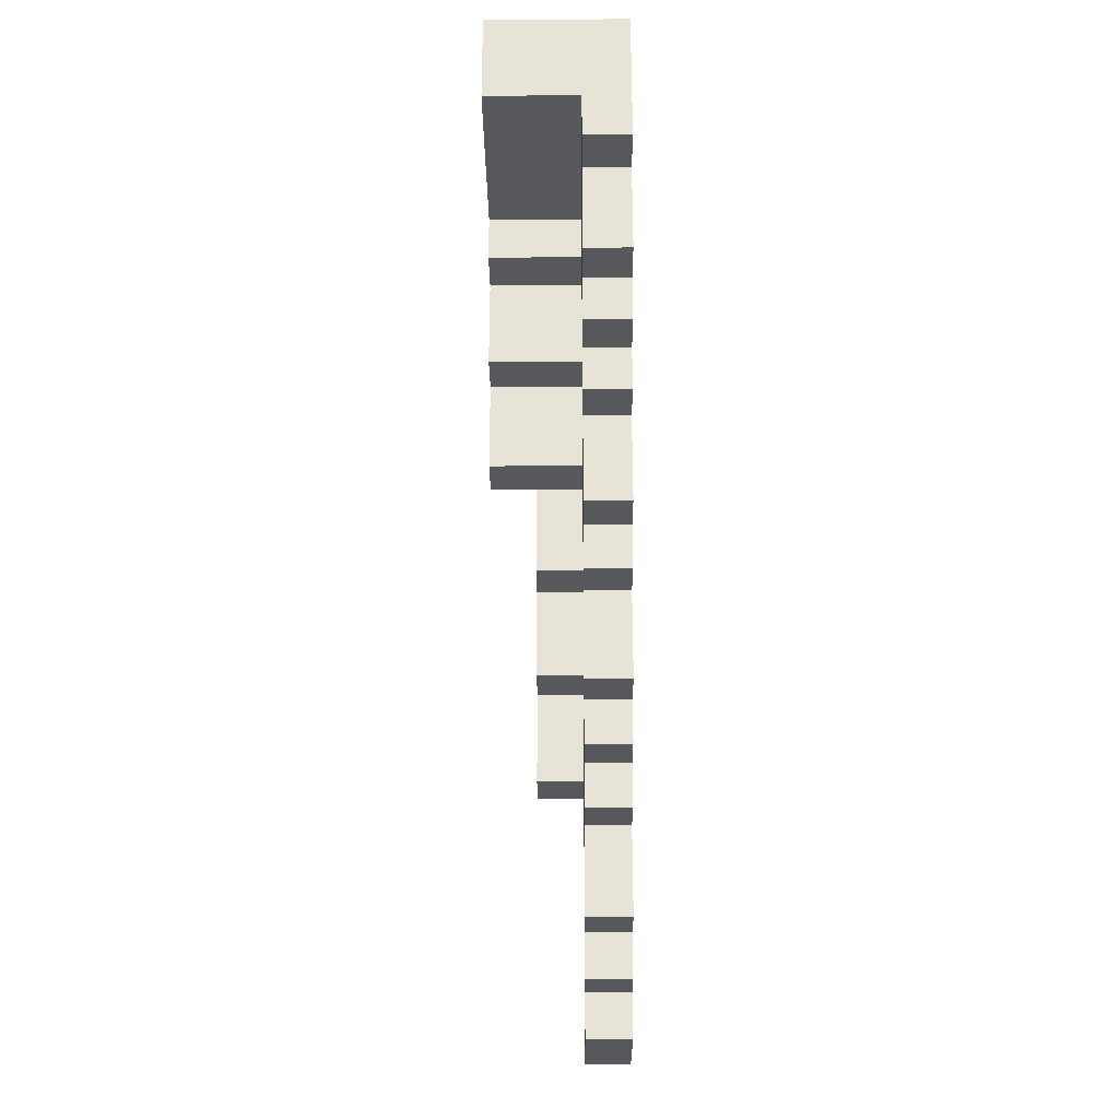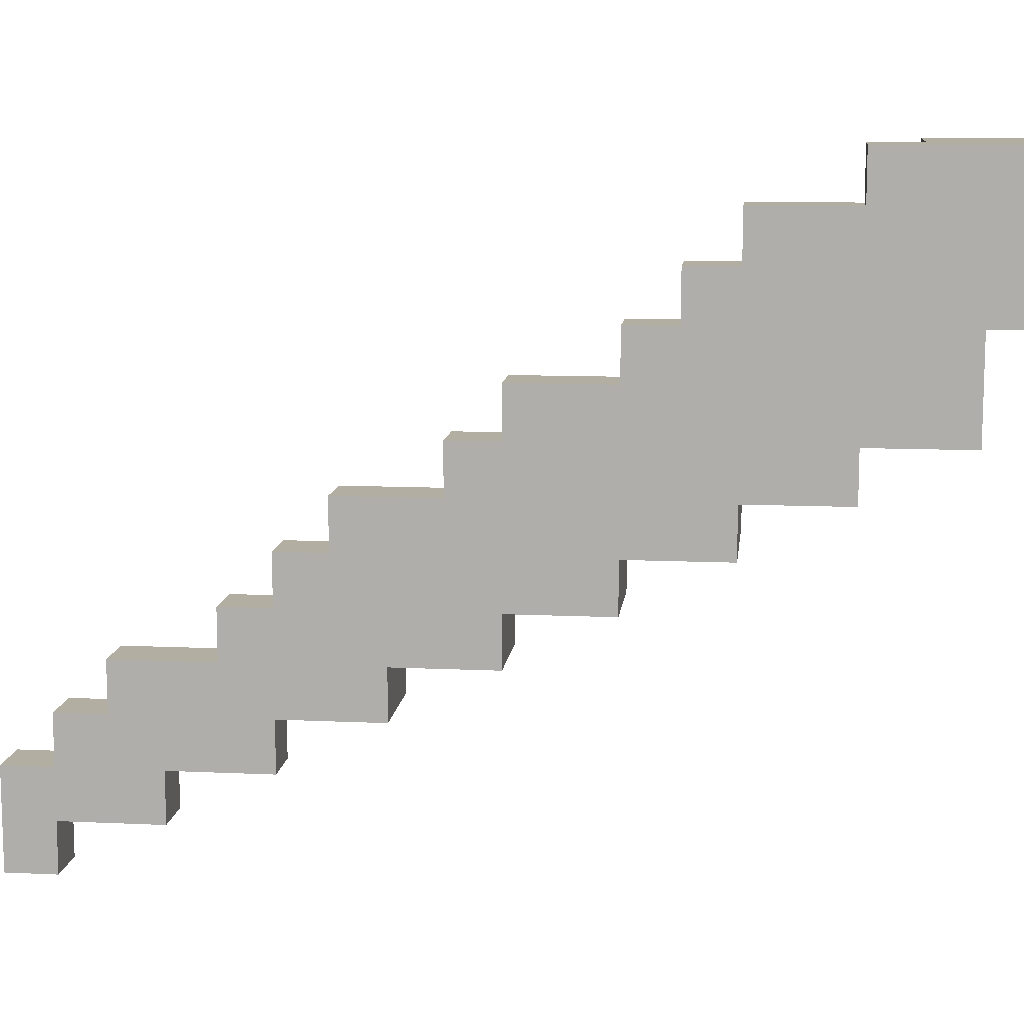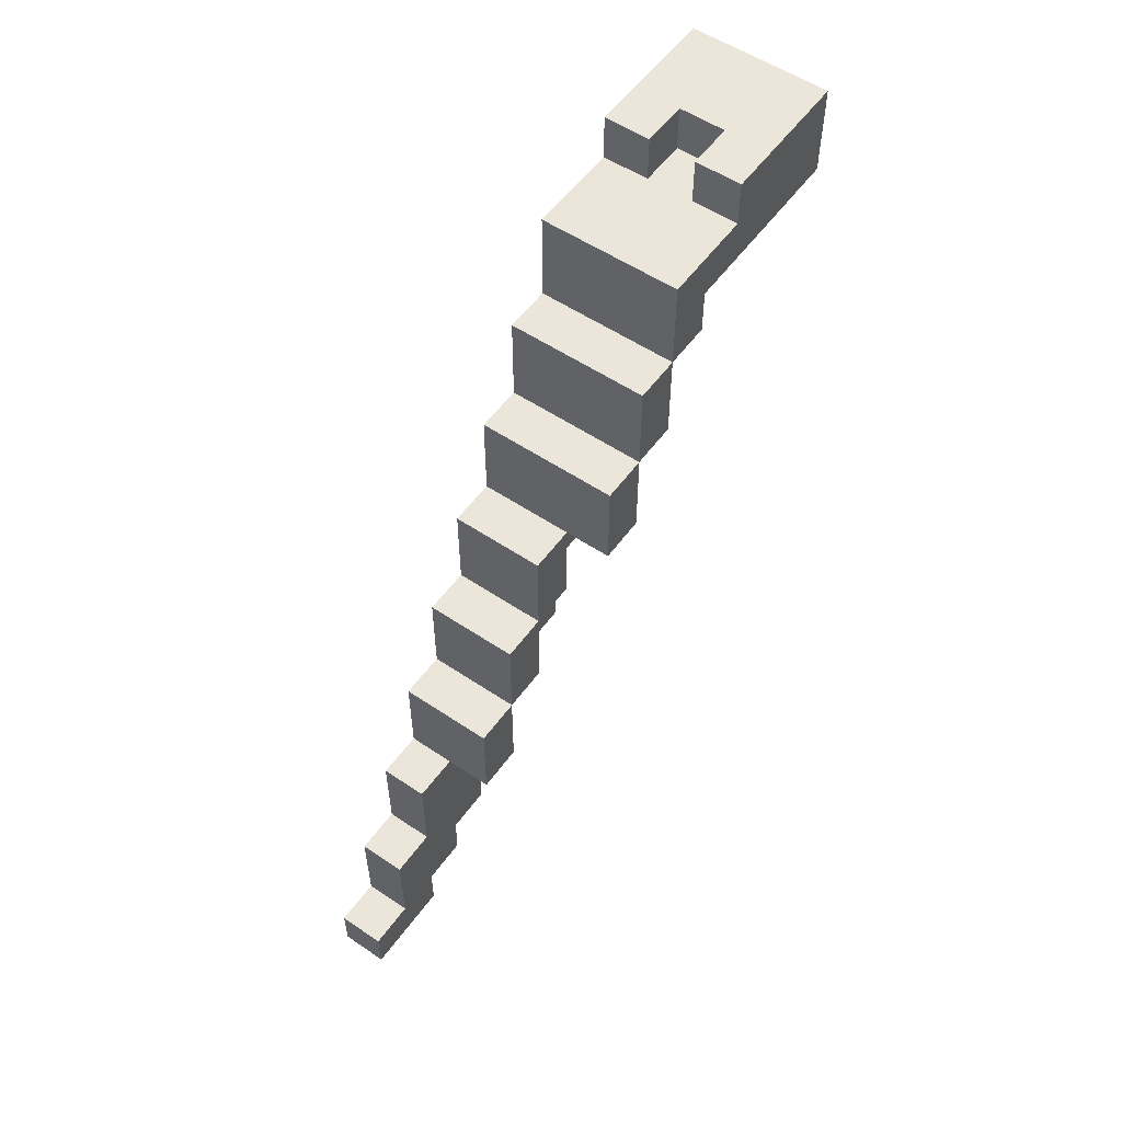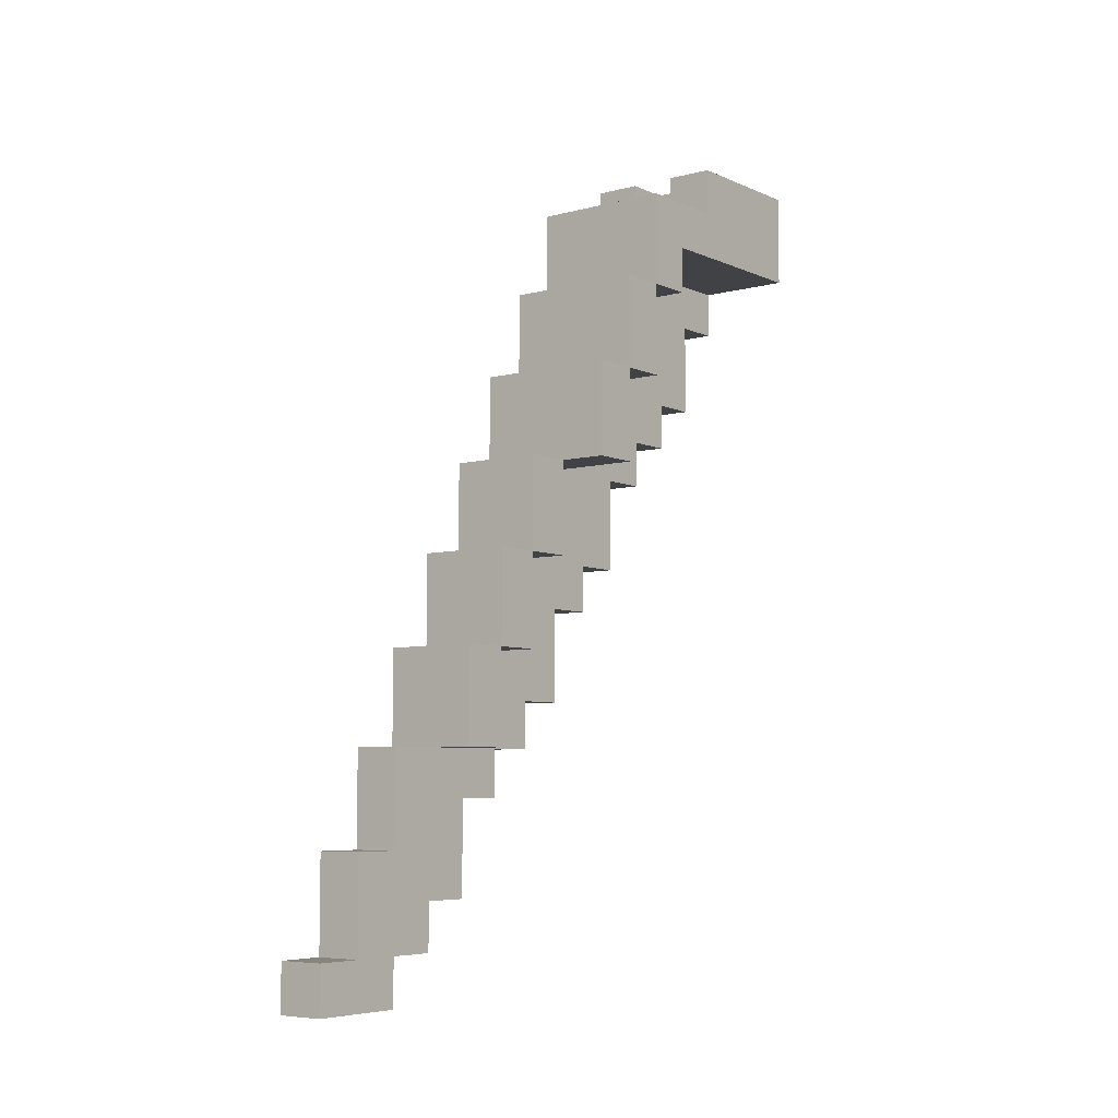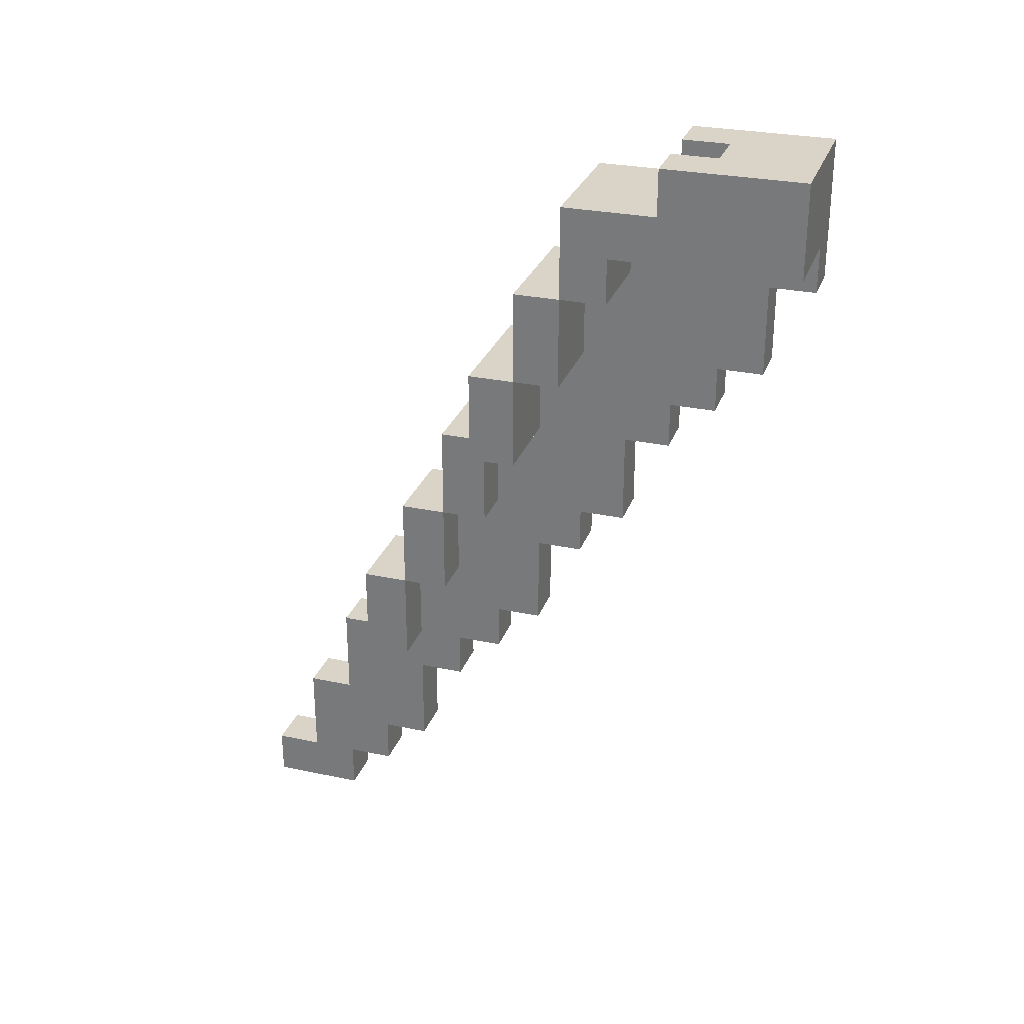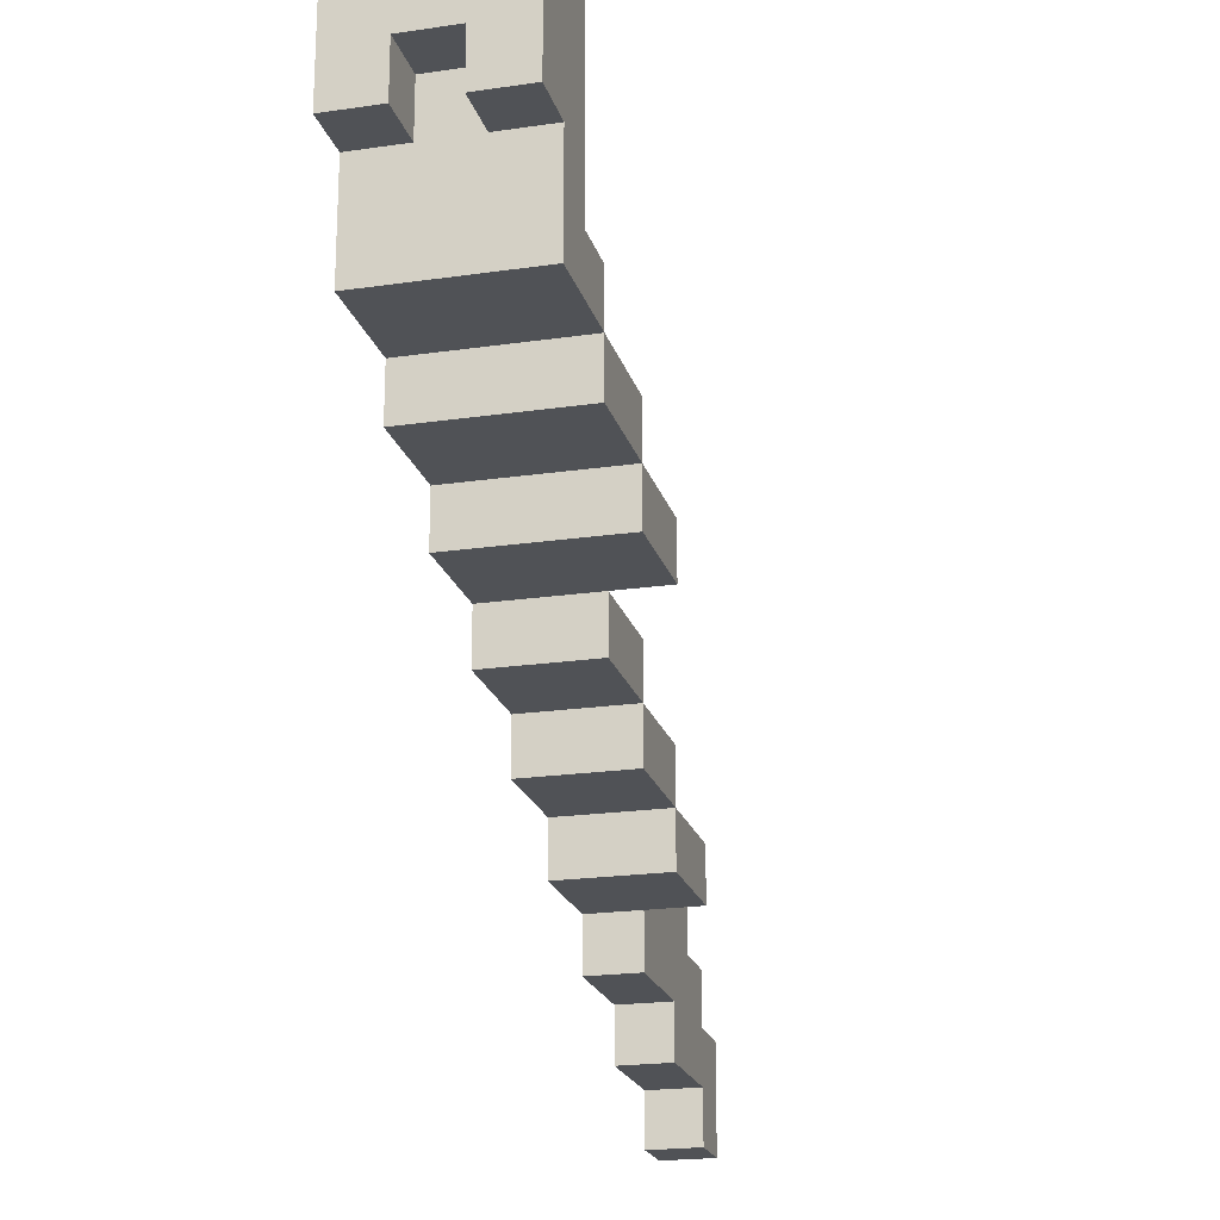
<metadata>
{"format":"obj","ext":"obj","renderer":"f3d","projection":"perspective","resolution":1024,"background":"white","views":[{"elev":-28.2,"azim":0.5,"up":"+Y"},{"elev":10.8,"azim":96.6,"up":"+Z"},{"elev":55.1,"azim":-144.6,"up":"+Y"},{"elev":-6.3,"azim":-142.1,"up":"+Y"},{"elev":28.4,"azim":-72.2,"up":"+Y"},{"elev":-20.9,"azim":-165.3,"up":"+Z"}]}
</metadata>
<code>
v -1.5 17 -2
v -1.5 17 -3
v -1.5 19 -1
v -1.5 19 -2
v -1.5 19 -3
v -1.5 21 -0
v -1.5 21 -1
v -1.5 21 -2
v -1.5 22 4
v -1.5 22 3
v -1.5 22 -0
v -1.5 23 3
v -1.5 23 1
v -1.5 23 -1
v -1.5 24 4
v -1.5 24 1
v -0.5 11 -5
v -0.5 11 -6
v -0.5 13 -4
v -0.5 13 -5
v -0.5 13 -6
v -0.5 15 -3
v -0.5 15 -4
v -0.5 15 -5
v -0.5 17 -3
v -0.5 17 -4
v 0.5 6 -7
v 0.5 6 -8
v 0.5 6 -9
v 0.5 7 -6
v 0.5 7 -7
v 0.5 7 -8
v 0.5 7 -9
v 0.5 8 -5
v 0.5 8 -6
v 0.5 8 -7
v 0.5 9 -7
v 0.5 9 -8
v 0.5 10 -4
v 0.5 10 -5
v 0.5 10 -6
v 0.5 11 -3
v 0.5 11 -4
v 0.5 11 -5
v 0.5 11 -6
v 0.5 11 -7
v 0.5 12 -2
v 0.5 12 -3
v 0.5 12 -4
v 0.5 13 -4
v 0.5 13 -5
v 0.5 14 -1
v 0.5 14 -2
v 0.5 14 -3
v 0.5 15 -0
v 0.5 15 -1
v 0.5 15 -2
v 0.5 15 -3
v 0.5 15 -4
v 0.5 17 1
v 0.5 17 -0
v 0.5 17 -1
v 0.5 17 -2
v 0.5 17 -3
v 0.5 18 2
v 0.5 18 1
v 0.5 18 -0
v 0.5 19 3
v 0.5 19 2
v 0.5 19 1
v 0.5 19 -1
v 0.5 19 -2
v 0.5 21 4
v 0.5 21 3
v 0.5 21 2
v 0.5 21 -0
v 0.5 21 -1
v 0.5 22 4
v 0.5 22 3
v 0.5 22 -0
v 0.5 23 2
v 0.5 23 1
v 0.5 24 2
v 0.5 24 1
v -0.5 23 2
v -0.5 23 1
v -0.5 24 2
v -0.5 24 1
v 1.5 6 -7
v 1.5 6 -8
v 1.5 6 -9
v 1.5 7 -6
v 1.5 7 -7
v 1.5 7 -8
v 1.5 7 -9
v 1.5 8 -5
v 1.5 8 -6
v 1.5 8 -7
v 1.5 9 -7
v 1.5 9 -8
v 1.5 10 -4
v 1.5 10 -5
v 1.5 10 -6
v 1.5 11 -3
v 1.5 11 -4
v 1.5 11 -5
v 1.5 11 -6
v 1.5 11 -7
v 1.5 12 -2
v 1.5 12 -3
v 1.5 12 -4
v 1.5 13 -5
v 1.5 13 -6
v 1.5 14 -1
v 1.5 14 -2
v 1.5 14 -3
v 1.5 15 -0
v 1.5 15 -1
v 1.5 15 -2
v 1.5 15 -4
v 1.5 15 -5
v 1.5 17 1
v 1.5 17 -0
v 1.5 17 -1
v 1.5 17 -3
v 1.5 17 -4
v 1.5 18 2
v 1.5 18 1
v 1.5 18 -0
v 1.5 19 3
v 1.5 19 2
v 1.5 19 1
v 1.5 19 -2
v 1.5 19 -3
v 1.5 21 4
v 1.5 21 3
v 1.5 21 2
v 1.5 21 -1
v 1.5 21 -2
v 1.5 23 3
v 1.5 23 1
v 1.5 23 -1
v 1.5 24 4
v 1.5 24 1
v -1.5 22 4
v -1.5 24 4
v 0.5 21 4
v 0.5 22 4
v 1.5 21 4
v 1.5 24 4
v 0.5 19 3
v 0.5 21 3
v 1.5 19 3
v 1.5 21 3
v 0.5 18 2
v 0.5 19 2
v 1.5 18 2
v 1.5 19 2
v 0.5 17 1
v 0.5 18 1
v 1.5 17 1
v 1.5 18 1
v -1.5 21 -0
v -1.5 22 -0
v 0.5 15 -0
v 0.5 17 -0
v 0.5 21 -0
v 0.5 22 -0
v 1.5 15 -0
v 1.5 17 -0
v -1.5 19 -1
v -1.5 21 -1
v 0.5 14 -1
v 0.5 15 -1
v 0.5 19 -1
v 0.5 21 -1
v 1.5 14 -1
v 1.5 15 -1
v -1.5 17 -2
v -1.5 19 -2
v 0.5 12 -2
v 0.5 14 -2
v 0.5 17 -2
v 0.5 19 -2
v 1.5 12 -2
v 1.5 14 -2
v -0.5 15 -3
v -0.5 17 -3
v 0.5 11 -3
v 0.5 12 -3
v 0.5 15 -3
v 0.5 17 -3
v 1.5 11 -3
v 1.5 12 -3
v -0.5 13 -4
v -0.5 15 -4
v 0.5 10 -4
v 0.5 11 -4
v 0.5 13 -4
v 0.5 15 -4
v 1.5 10 -4
v 1.5 11 -4
v -0.5 11 -5
v -0.5 13 -5
v 0.5 8 -5
v 0.5 10 -5
v 0.5 11 -5
v 0.5 13 -5
v 1.5 8 -5
v 1.5 10 -5
v 0.5 7 -6
v 0.5 8 -6
v 1.5 7 -6
v 1.5 8 -6
v 0.5 6 -7
v 0.5 7 -7
v 1.5 6 -7
v 1.5 7 -7
v -0.5 23 2
v -0.5 24 2
v 0.5 23 2
v 0.5 24 2
v -1.5 23 1
v -1.5 24 1
v -0.5 23 1
v -0.5 24 1
v 0.5 23 1
v 0.5 24 1
v 1.5 23 1
v 1.5 24 1
v -1.5 21 -1
v -1.5 23 -1
v 1.5 21 -1
v 1.5 23 -1
v -1.5 19 -2
v -1.5 21 -2
v 1.5 19 -2
v 1.5 21 -2
v -1.5 17 -3
v -1.5 19 -3
v -0.5 17 -3
v 1.5 17 -3
v 1.5 19 -3
v -0.5 15 -4
v -0.5 17 -4
v 1.5 15 -4
v 1.5 17 -4
v -0.5 13 -5
v -0.5 15 -5
v 1.5 13 -5
v 1.5 15 -5
v -0.5 11 -6
v -0.5 13 -6
v 0.5 11 -6
v 1.5 11 -6
v 1.5 13 -6
v 0.5 9 -7
v 0.5 11 -7
v 1.5 9 -7
v 1.5 11 -7
v 0.5 7 -8
v 0.5 9 -8
v 1.5 7 -8
v 1.5 9 -8
v 0.5 6 -9
v 0.5 7 -9
v 1.5 6 -9
v 1.5 7 -9
v 0.5 6 -7
v 1.5 6 -7
v 0.5 6 -8
v 1.5 6 -8
v 0.5 6 -9
v 1.5 6 -9
v 0.5 7 -6
v 1.5 7 -6
v 0.5 7 -7
v 1.5 7 -7
v 0.5 8 -5
v 1.5 8 -5
v 0.5 8 -6
v 1.5 8 -6
v 0.5 10 -4
v 1.5 10 -4
v 0.5 10 -5
v 1.5 10 -5
v 0.5 11 -3
v 1.5 11 -3
v 0.5 11 -4
v 1.5 11 -4
v -0.5 11 -5
v 0.5 11 -5
v -0.5 11 -6
v 0.5 11 -6
v 0.5 12 -2
v 1.5 12 -2
v 0.5 12 -3
v 1.5 12 -3
v -0.5 13 -4
v 0.5 13 -4
v -0.5 13 -5
v 0.5 13 -5
v 0.5 14 -1
v 1.5 14 -1
v 0.5 14 -2
v 1.5 14 -2
v 0.5 15 -0
v 1.5 15 -0
v 0.5 15 -1
v 1.5 15 -1
v -0.5 15 -3
v 0.5 15 -3
v -0.5 15 -4
v 0.5 15 -4
v 0.5 17 1
v 1.5 17 1
v 0.5 17 -0
v 1.5 17 -0
v -1.5 17 -2
v 0.5 17 -2
v -1.5 17 -3
v -0.5 17 -3
v 0.5 17 -3
v 0.5 18 2
v 1.5 18 2
v 0.5 18 1
v 1.5 18 1
v 0.5 19 3
v 1.5 19 3
v 0.5 19 2
v 1.5 19 2
v -1.5 19 -1
v 0.5 19 -1
v -1.5 19 -2
v 0.5 19 -2
v 0.5 21 4
v 1.5 21 4
v 0.5 21 3
v 1.5 21 3
v -1.5 21 -0
v 0.5 21 -0
v -1.5 21 -1
v 0.5 21 -1
v -1.5 22 4
v 0.5 22 4
v -1.5 22 3
v 0.5 22 3
v -1.5 22 -0
v 0.5 22 -0
v 0.5 7 -8
v 1.5 7 -8
v 0.5 7 -9
v 1.5 7 -9
v 0.5 9 -7
v 1.5 9 -7
v 0.5 9 -8
v 1.5 9 -8
v 0.5 11 -6
v 1.5 11 -6
v 0.5 11 -7
v 1.5 11 -7
v -0.5 13 -5
v 1.5 13 -5
v -0.5 13 -6
v 1.5 13 -6
v -0.5 15 -4
v 1.5 15 -4
v -0.5 15 -5
v 1.5 15 -5
v -0.5 17 -3
v 1.5 17 -3
v -0.5 17 -4
v 1.5 17 -4
v -1.5 19 -2
v 1.5 19 -2
v -1.5 19 -3
v 1.5 19 -3
v -1.5 21 -1
v 1.5 21 -1
v -1.5 21 -2
v 1.5 21 -2
v -0.5 23 2
v 0.5 23 2
v -1.5 23 1
v -0.5 23 1
v 0.5 23 1
v 1.5 23 1
v -1.5 23 -1
v 1.5 23 -1
v -1.5 24 4
v 1.5 24 4
v -0.5 24 2
v 0.5 24 2
v -1.5 24 1
v -0.5 24 1
v 0.5 24 1
v 1.5 24 1
f 4 2 1
f 5 2 4
f 7 4 3
f 8 4 7
f 11 7 6
f 12 10 9
f 12 11 10
f 13 11 12
f 14 7 11
f 14 11 13
f 15 13 12
f 15 12 9
f 16 13 15
f 20 18 17
f 21 18 20
f 23 20 19
f 24 20 23
f 25 23 22
f 26 23 25
f 31 28 27
f 32 29 28
f 32 28 31
f 33 29 32
f 35 31 30
f 36 32 31
f 36 31 35
f 37 36 35
f 37 32 36
f 38 32 37
f 40 35 34
f 41 37 35
f 41 35 40
f 43 40 39
f 44 41 40
f 44 40 43
f 45 37 41
f 45 41 44
f 46 37 45
f 48 43 42
f 49 44 43
f 49 43 48
f 50 49 48
f 50 44 49
f 51 44 50
f 53 48 47
f 54 50 48
f 54 48 53
f 56 53 52
f 57 54 53
f 57 53 56
f 58 50 54
f 58 54 57
f 59 50 58
f 61 56 55
f 62 57 56
f 62 58 57
f 62 56 61
f 63 58 62
f 64 58 63
f 66 61 60
f 67 62 61
f 67 63 62
f 67 61 66
f 69 66 65
f 70 67 66
f 70 66 69
f 71 63 67
f 71 67 70
f 72 63 71
f 74 69 68
f 75 70 69
f 75 71 70
f 75 69 74
f 76 71 75
f 77 71 76
f 78 74 73
f 79 75 74
f 79 74 78
f 79 76 75
f 80 76 79
f 83 82 81
f 84 82 83
f 85 86 87
f 87 86 88
f 89 90 93
f 90 91 94
f 93 90 94
f 94 91 95
f 92 93 97
f 93 94 98
f 97 93 98
f 97 98 99
f 98 94 99
f 99 94 100
f 96 97 102
f 97 99 103
f 102 97 103
f 101 102 105
f 102 103 106
f 105 102 106
f 103 99 107
f 106 103 107
f 107 99 108
f 104 105 110
f 105 106 111
f 106 107 111
f 110 105 111
f 110 111 112
f 111 107 112
f 112 107 113
f 109 110 115
f 110 112 116
f 115 110 116
f 114 115 118
f 115 116 119
f 118 115 119
f 116 112 120
f 119 116 120
f 120 112 121
f 117 118 123
f 118 119 124
f 119 120 124
f 123 118 124
f 124 120 125
f 125 120 126
f 122 123 128
f 123 124 129
f 124 125 129
f 128 123 129
f 127 128 131
f 128 129 132
f 131 128 132
f 129 125 133
f 132 129 133
f 133 125 134
f 130 131 136
f 131 132 137
f 132 133 137
f 136 131 137
f 137 133 138
f 138 133 139
f 135 136 140
f 136 137 140
f 137 138 140
f 140 138 141
f 141 138 142
f 135 140 143
f 140 141 143
f 143 141 144
f 148 146 145
f 149 148 147
f 150 146 148
f 150 148 149
f 153 152 151
f 154 152 153
f 157 156 155
f 158 156 157
f 161 160 159
f 162 160 161
f 167 164 163
f 168 164 167
f 169 166 165
f 170 166 169
f 175 172 171
f 176 172 175
f 177 174 173
f 178 174 177
f 183 180 179
f 184 180 183
f 185 182 181
f 186 182 185
f 191 188 187
f 192 188 191
f 193 190 189
f 194 190 193
f 199 196 195
f 200 196 199
f 201 198 197
f 202 198 201
f 207 204 203
f 208 204 207
f 209 206 205
f 210 206 209
f 213 212 211
f 214 212 213
f 217 216 215
f 218 216 217
f 219 220 221
f 221 220 222
f 223 224 225
f 225 224 226
f 227 228 229
f 229 228 230
f 231 232 233
f 233 232 234
f 235 236 237
f 237 236 238
f 239 240 241
f 241 240 242
f 242 240 243
f 244 245 246
f 246 245 247
f 248 249 250
f 250 249 251
f 252 253 254
f 254 253 255
f 255 253 256
f 257 258 259
f 259 258 260
f 261 262 263
f 263 262 264
f 265 266 267
f 267 266 268
f 271 270 269
f 272 270 271
f 273 272 271
f 274 272 273
f 277 276 275
f 278 276 277
f 281 280 279
f 282 280 281
f 285 284 283
f 286 284 285
f 289 288 287
f 290 288 289
f 293 292 291
f 294 292 293
f 297 296 295
f 298 296 297
f 301 300 299
f 302 300 301
f 305 304 303
f 306 304 305
f 309 308 307
f 310 308 309
f 313 312 311
f 314 312 313
f 317 316 315
f 318 316 317
f 321 320 319
f 322 320 321
f 323 320 322
f 326 325 324
f 327 325 326
f 330 329 328
f 331 329 330
f 334 333 332
f 335 333 334
f 338 337 336
f 339 337 338
f 342 341 340
f 343 341 342
f 346 345 344
f 347 345 346
f 348 347 346
f 349 347 348
f 350 351 352
f 352 351 353
f 354 355 356
f 356 355 357
f 358 359 360
f 360 359 361
f 362 363 364
f 364 363 365
f 366 367 368
f 368 367 369
f 370 371 372
f 372 371 373
f 374 375 376
f 376 375 377
f 378 379 380
f 380 379 381
f 382 383 385
f 385 383 386
f 384 385 388
f 386 387 388
f 385 386 388
f 388 387 389
f 390 391 392
f 392 391 393
f 390 392 394
f 394 392 395
f 393 391 396
f 396 391 397

</code>
